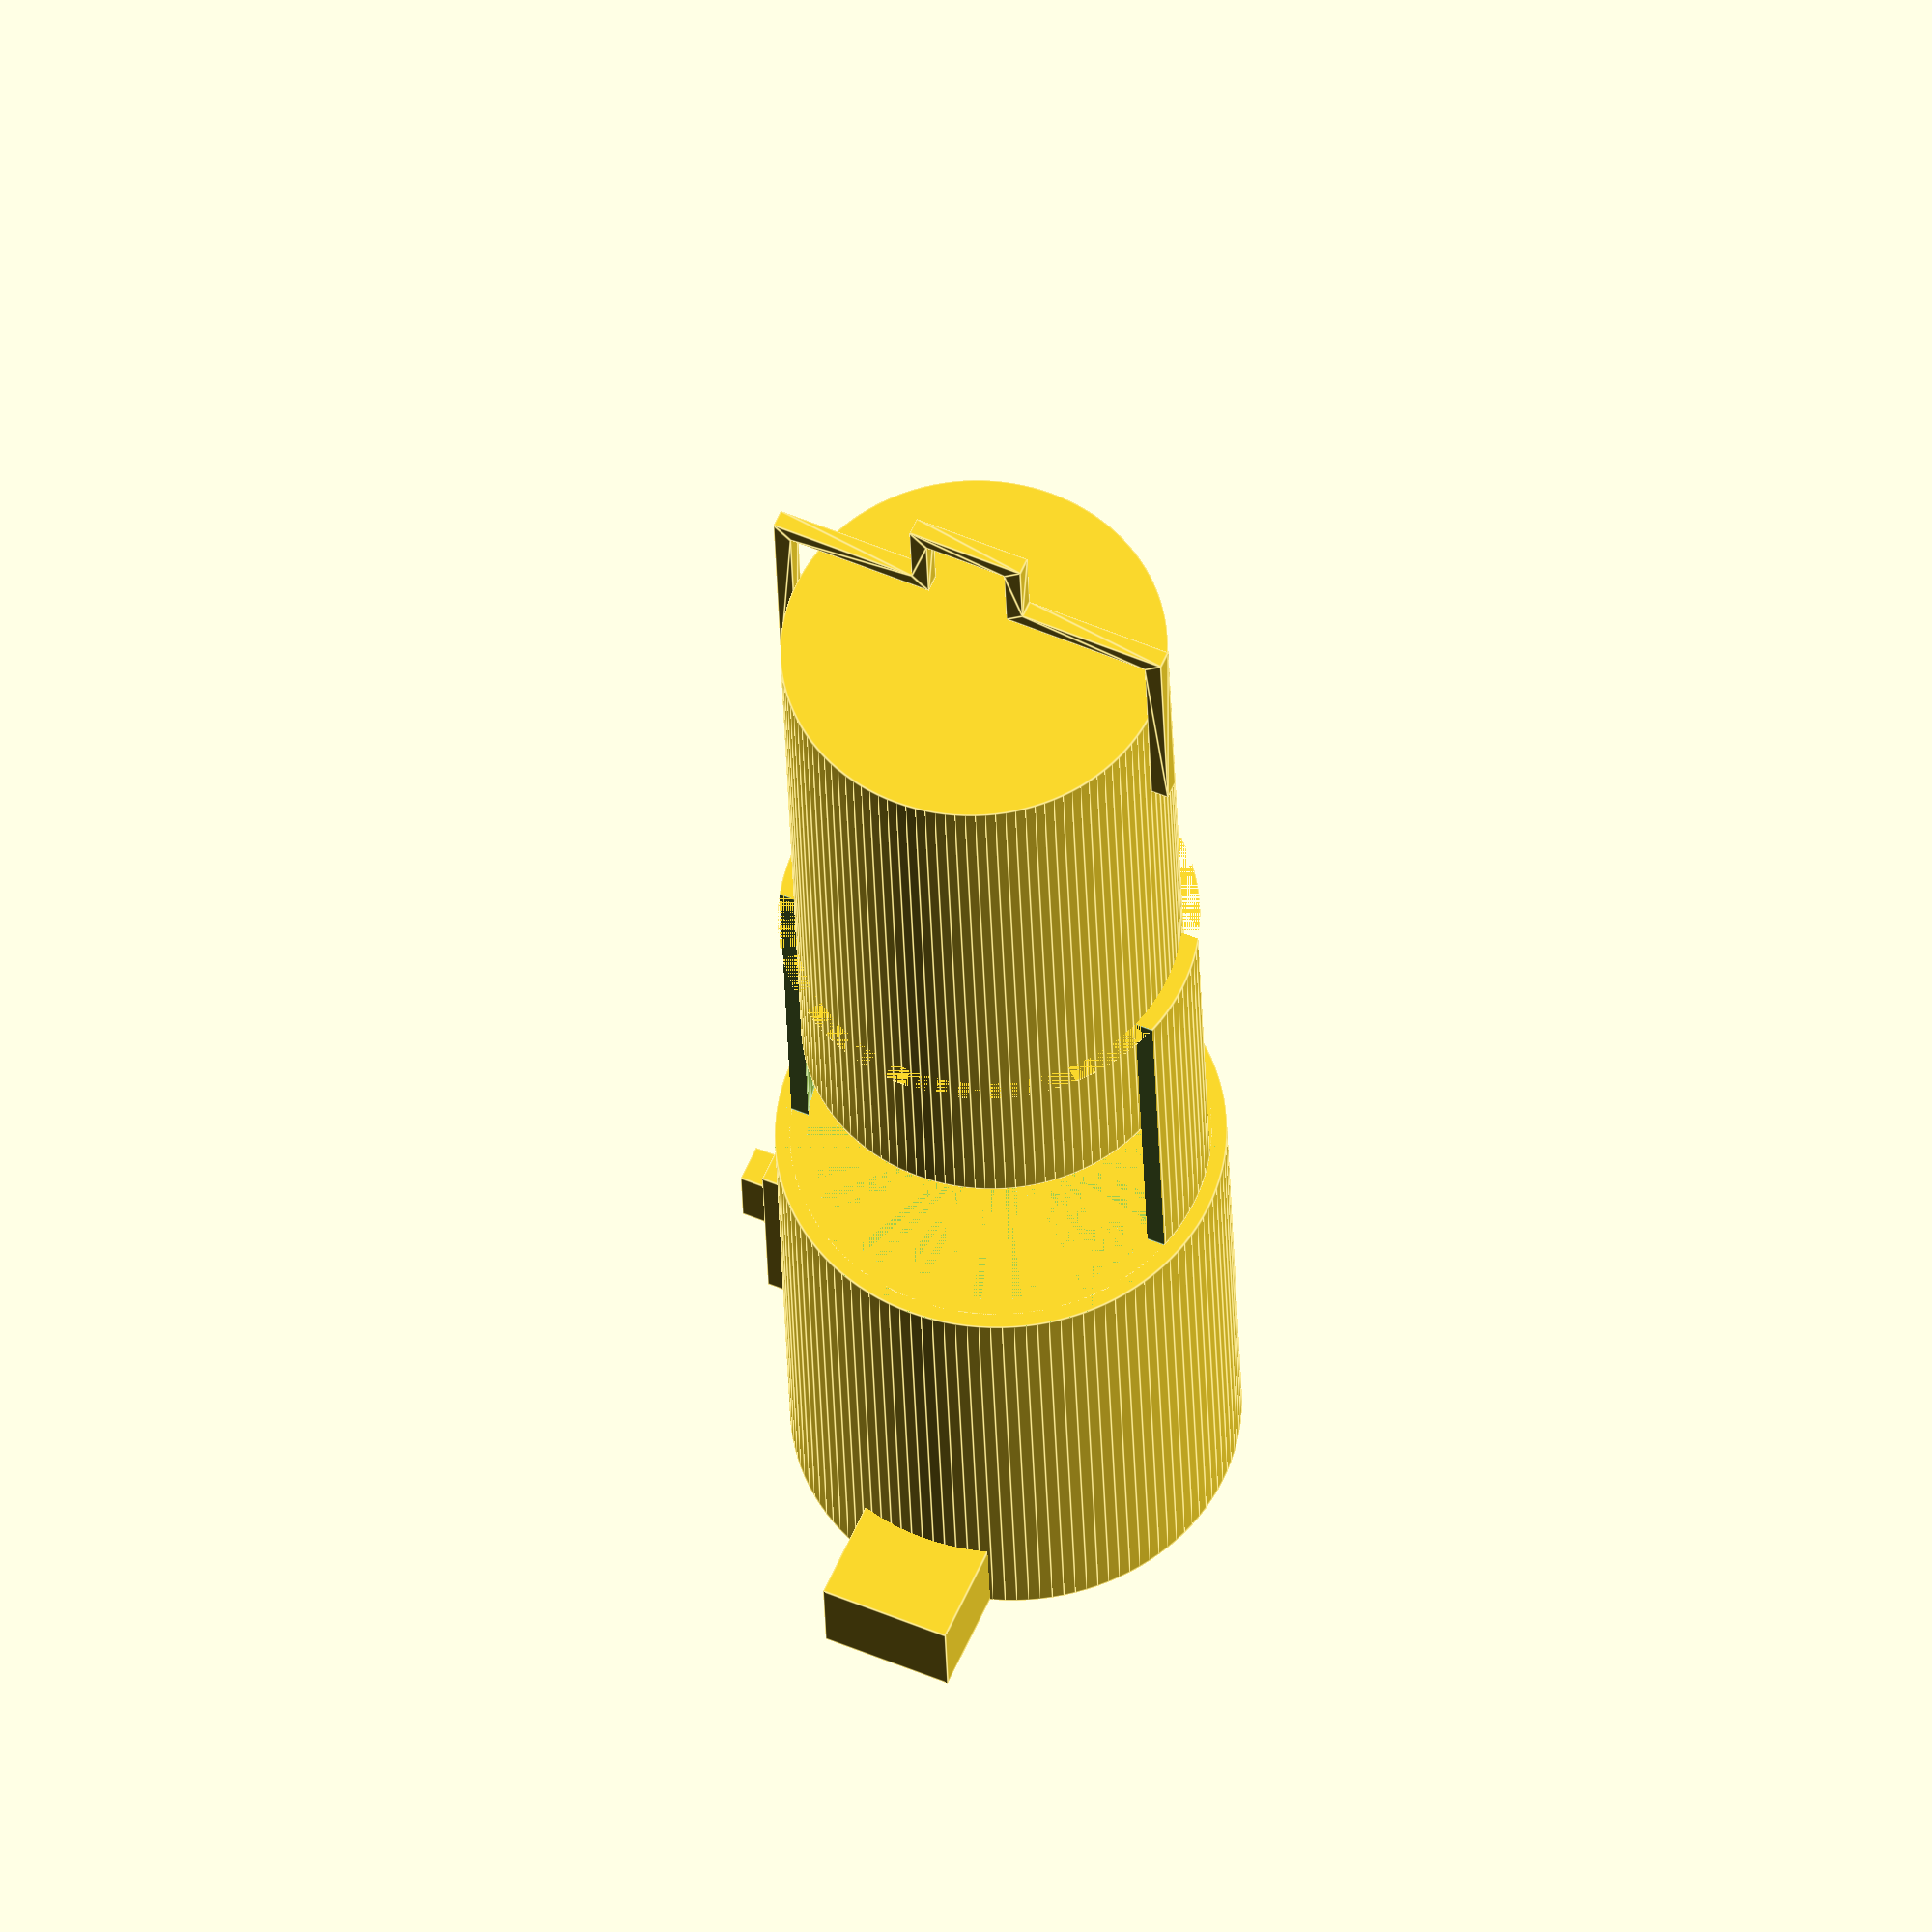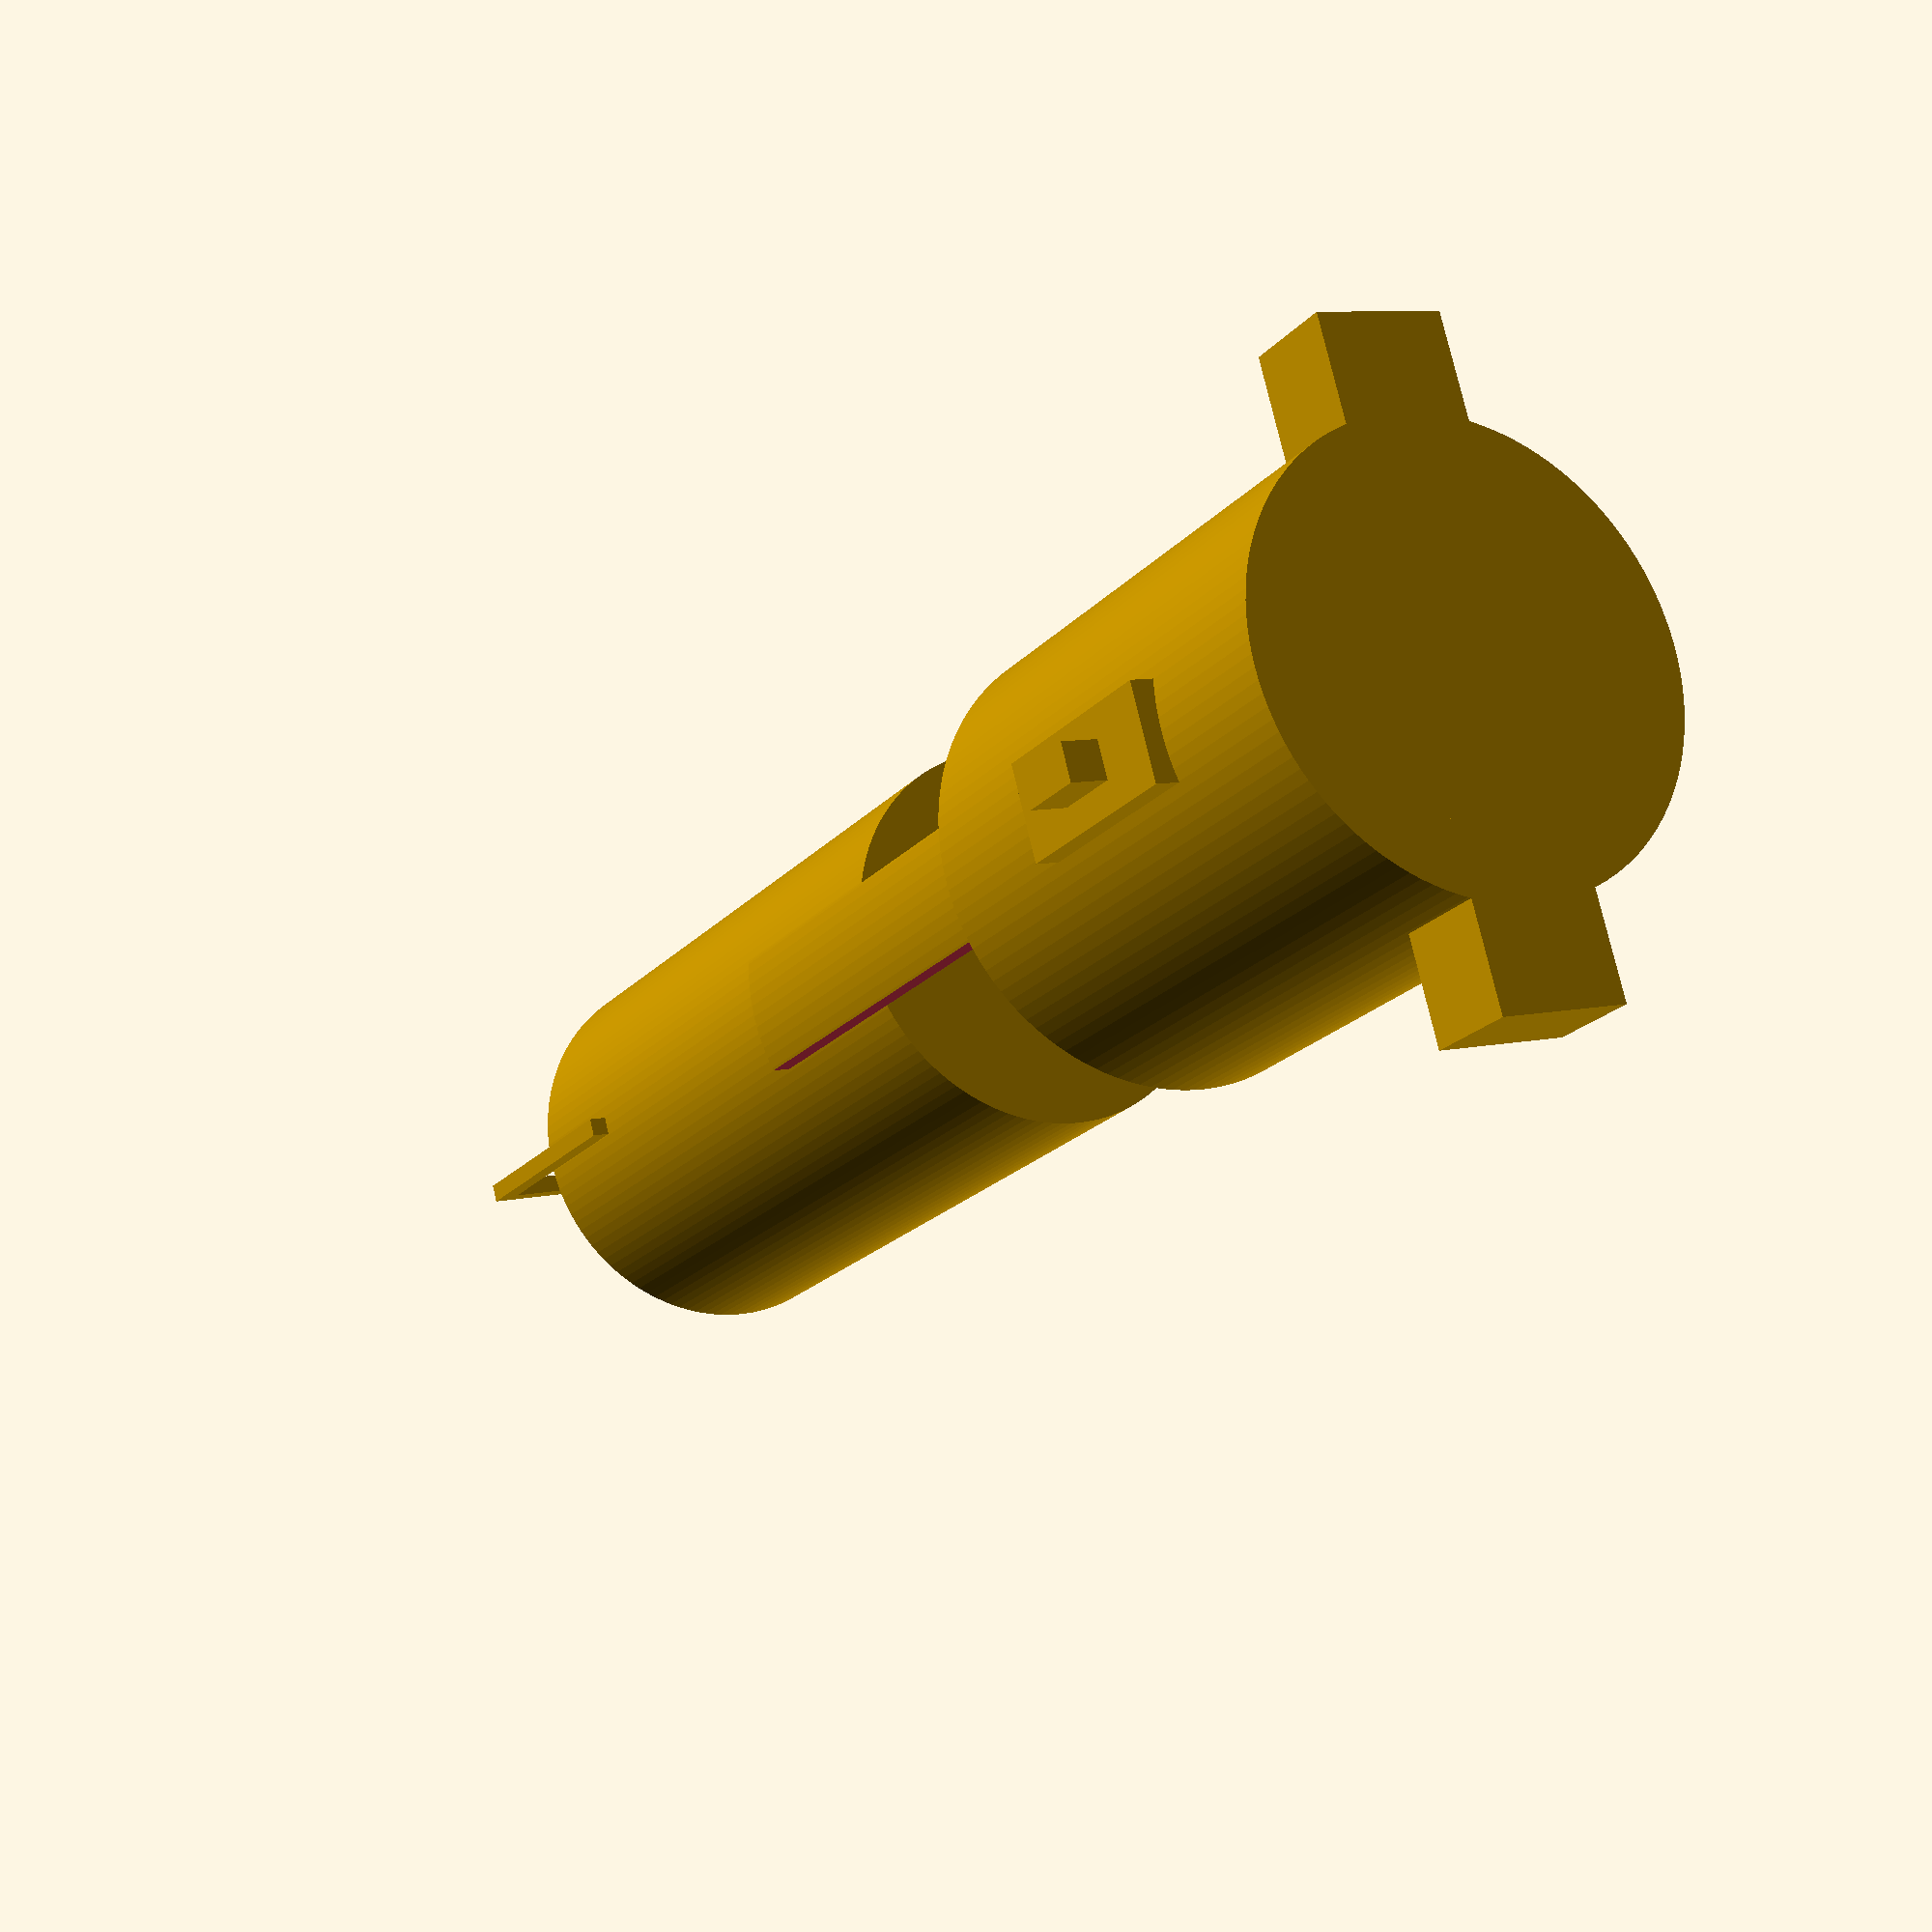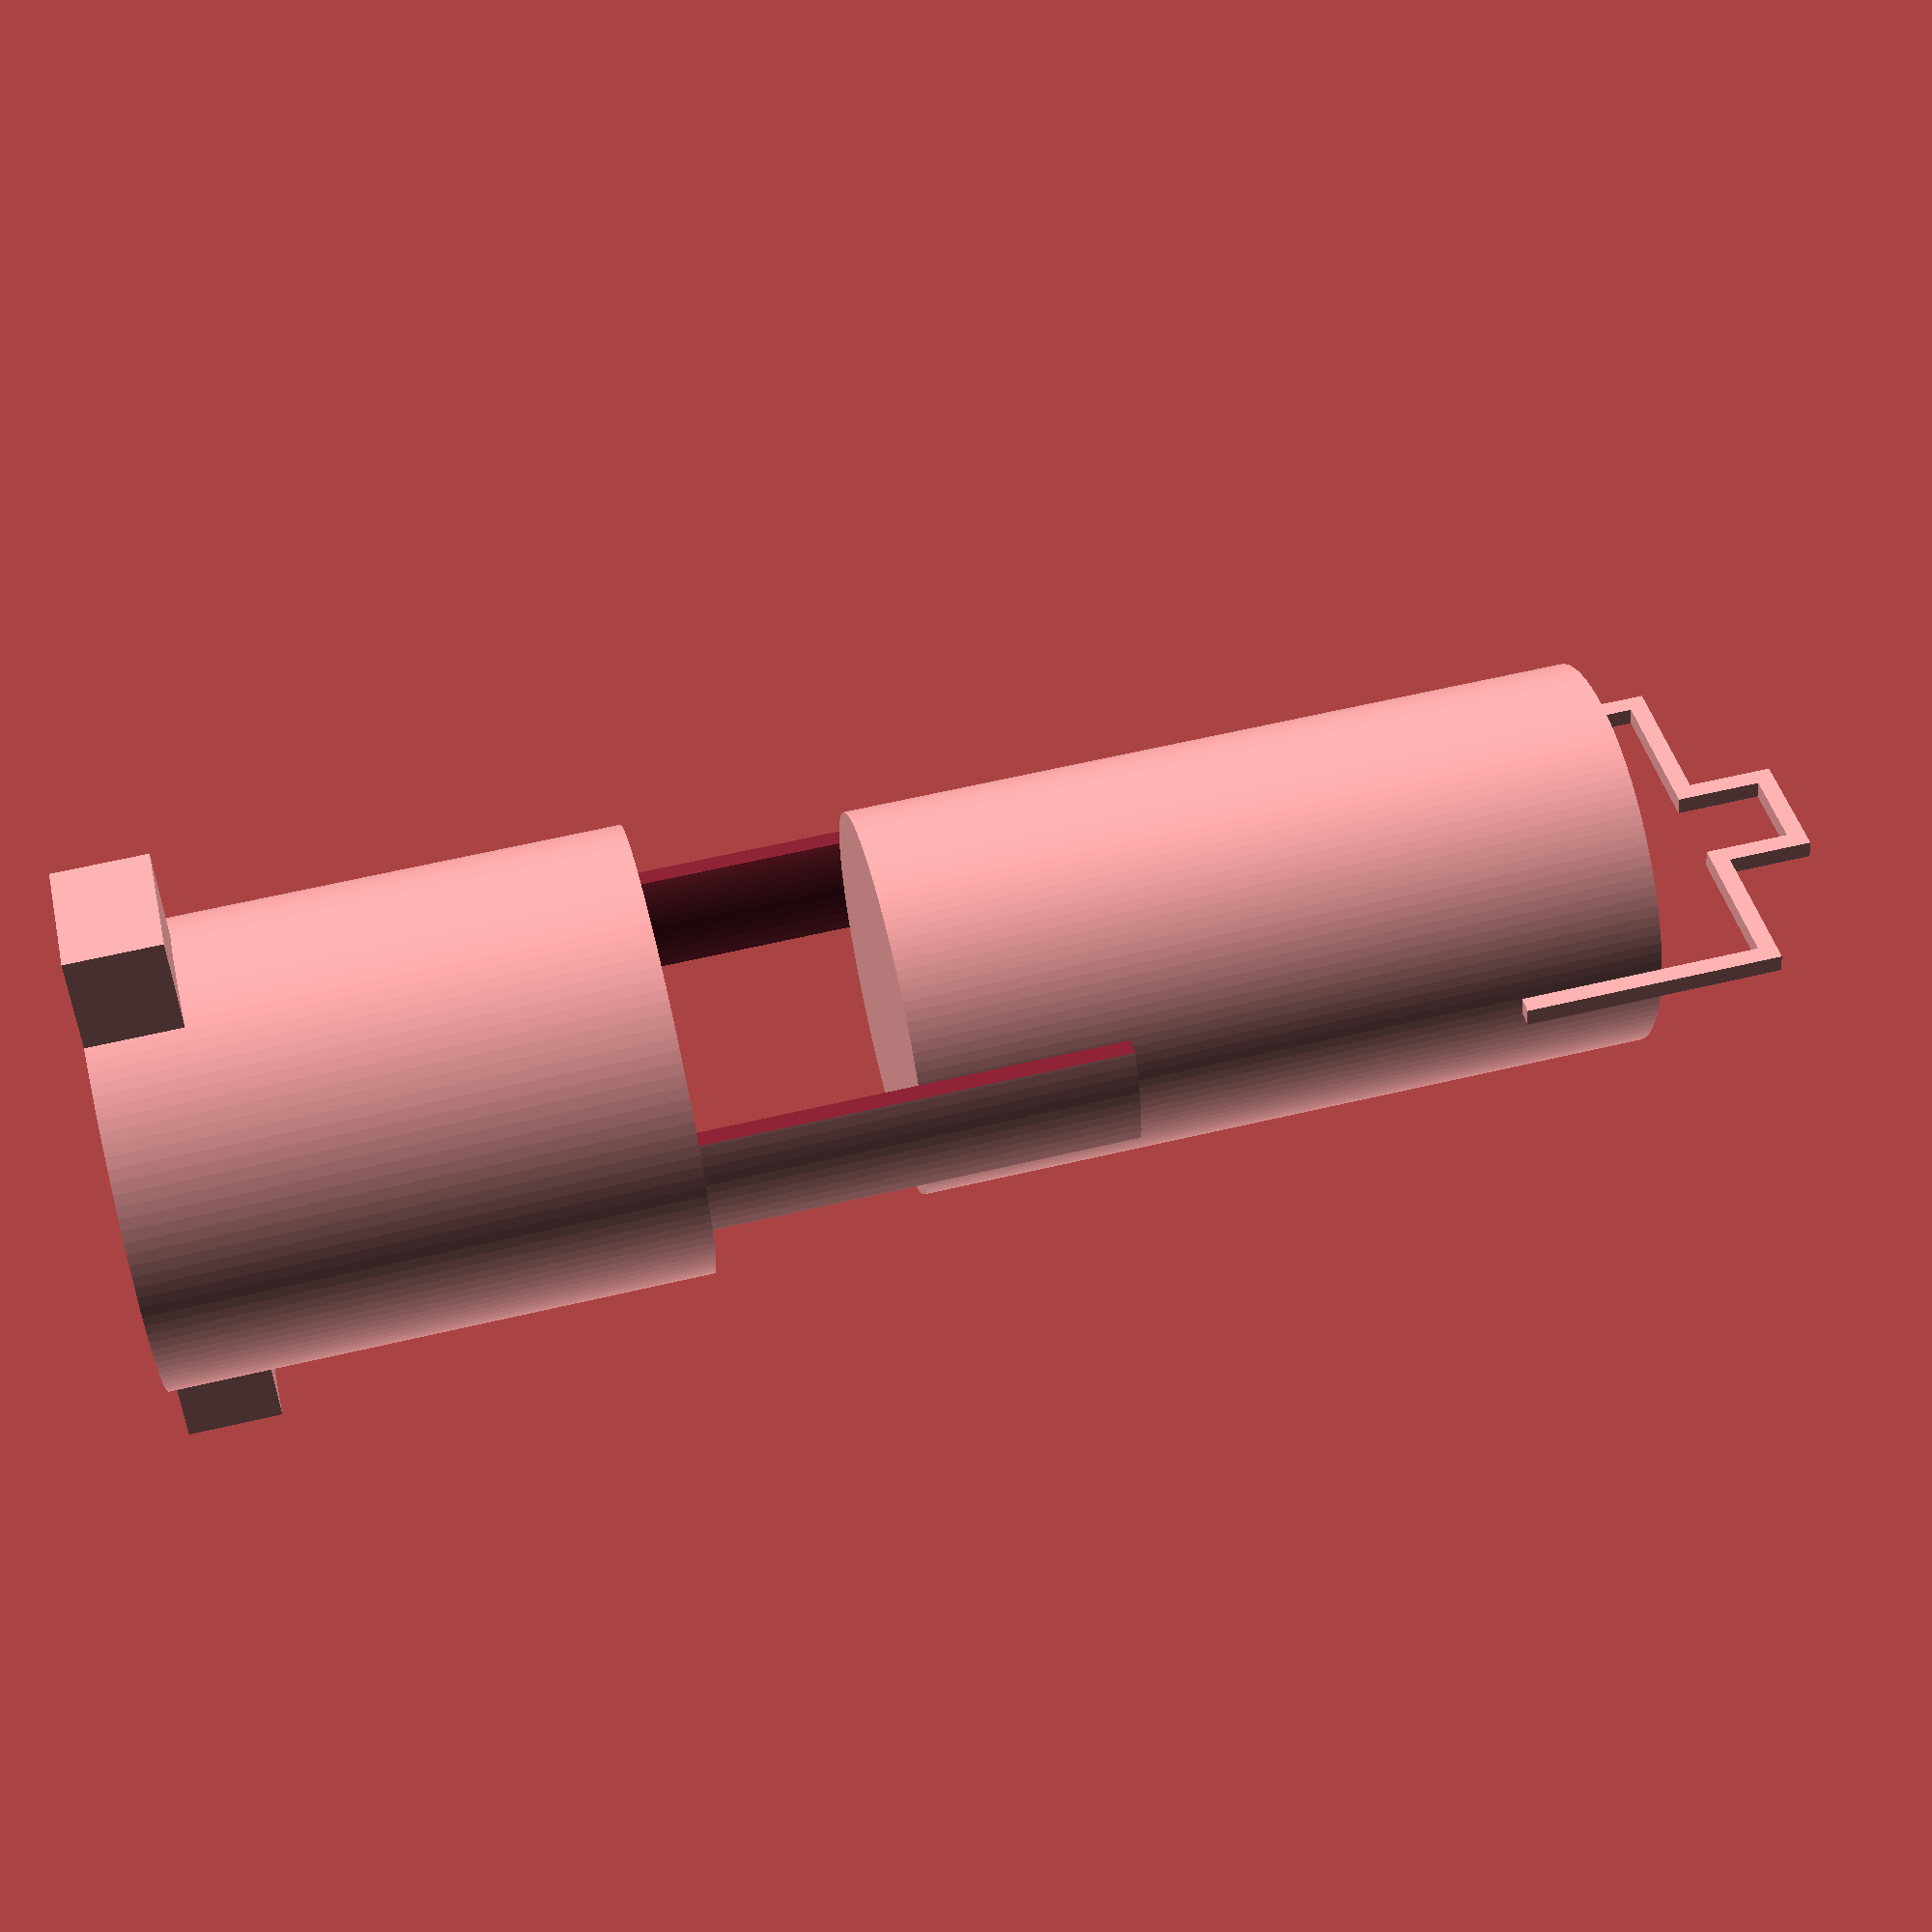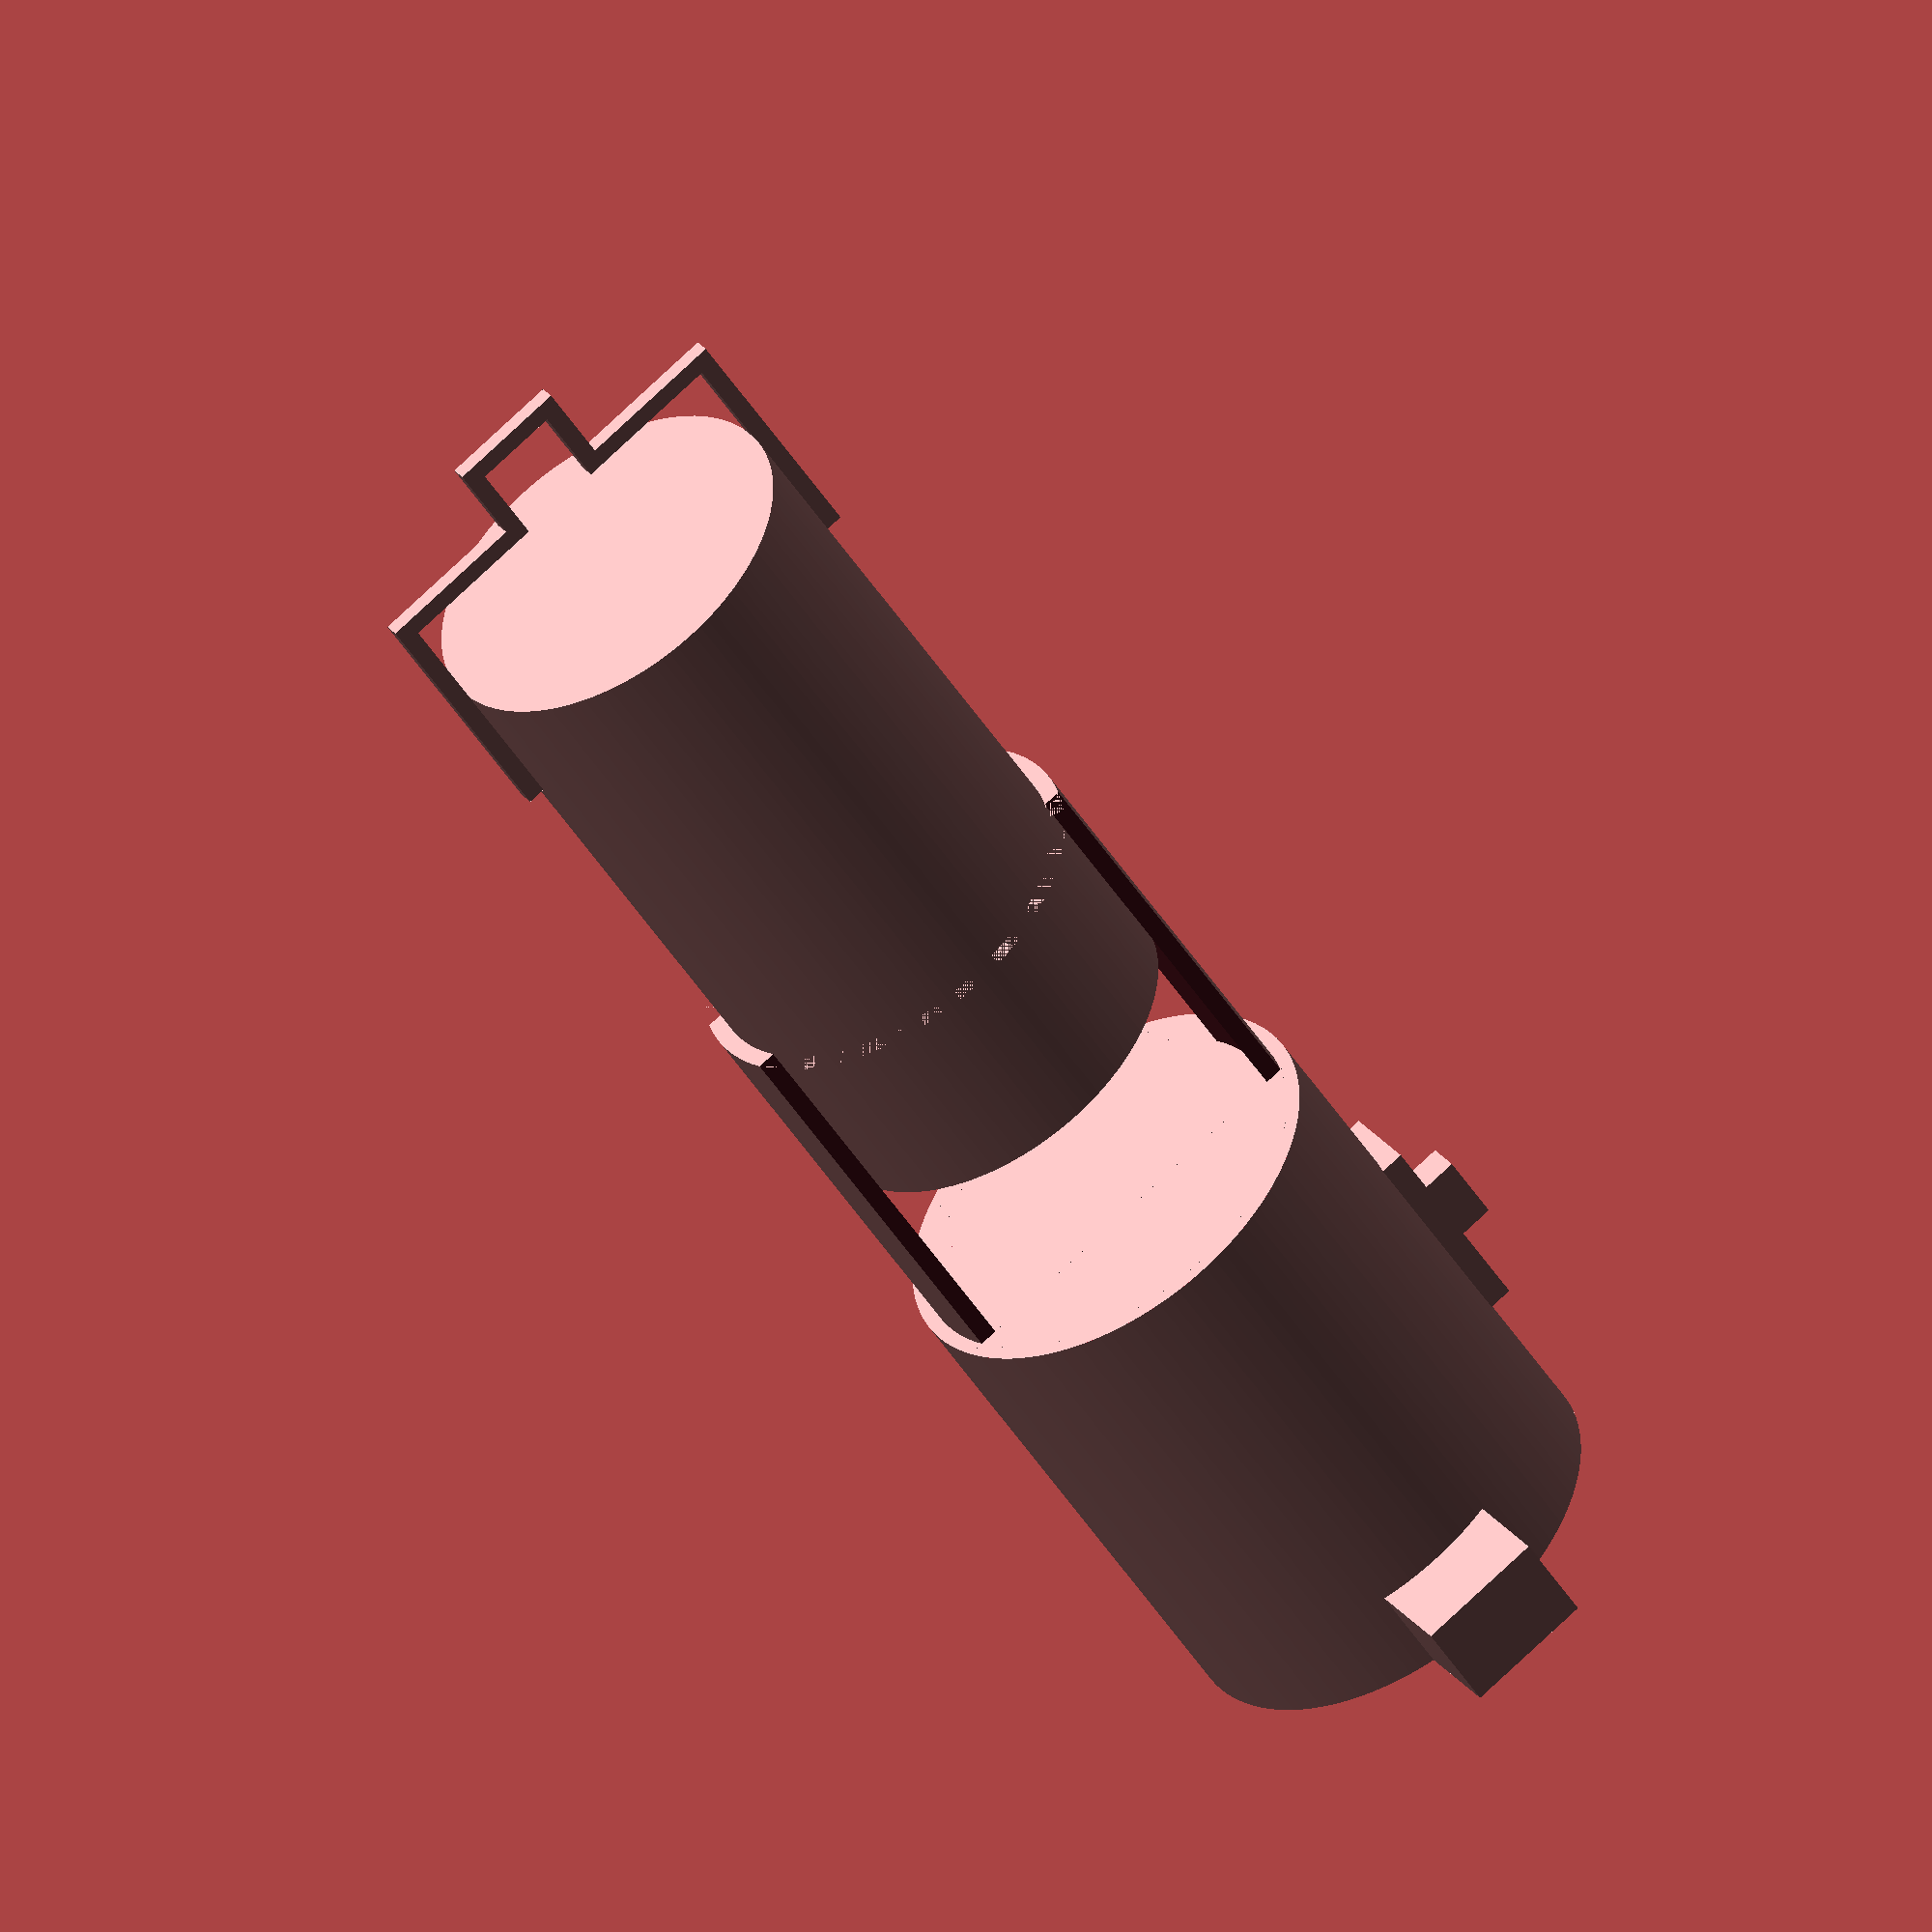
<openscad>
dMotor = 47.5;
hMotor = 57;

dGap = 44.4;
hGap = 23;
wGapClamp = 12; // guess
hGapClampOverlap = 22; // guess

dBattery = 40.7;
hBattery = 78;

hHanger = 21.2;
hHangerHor = 12.3;
dHanger = 1.9;
hHangerOverlap = 15;
wHanger = 44.4;
wHangerEar = 12.7;

lMount = 10;
wMount = 14;
hMount = 10;

hSwitchSocket = 22;
wSwitchSocket = 10; // guess
lSwitchSocket = 2;//guess
hSwitch = 7.5;
wSwitch = 4;//guess
lSwitch = 4;//guess
hSwitchSocketPosition = 16; // guess
aSwitchSocketPosition = 0; //guess


module endOfParameters() {};

cadFix = 0.005;
module cadOffset() {
    translate([0, 0, - cadFix]) children();
}

module lift(h) {
    translate([0, 0, h]) children();
}

$fn = 120;

module mount(aHorizontal) {
    lDistanceFromCenter = dMotor / 2;
    lBridgeToMotor = lMount;
    lMountWithBridgeToMotor = lMount + lBridgeToMotor;
    rotate([0, 0, aHorizontal])
        translate([lDistanceFromCenter - lBridgeToMotor, - wMount / 2, 0])
            cube([lMountWithBridgeToMotor, wMount, hMount]);
}

module switch() {
    lBridgeToMotor = lSwitchSocket;
    module socketWithLever() {
        lSocketModel = lBridgeToMotor + lSwitchSocket;
        cube([lSocketModel, wSwitchSocket, hSwitchSocket]);
        translate([lSocketModel - cadFix,
                (wSwitchSocket - wSwitch) / 2, (hSwitchSocket - hSwitch) / 2])
            cube([lSwitch + cadFix, wSwitch, hSwitch]);
    }

    translate([dMotor / 2 - lBridgeToMotor, - wSwitchSocket / 2, hSwitchSocketPosition])
        socketWithLever();
}

module motor() {
    cylinder(hMotor, d = dMotor);
    mount(90);
    mount(- 90);
    switch();
}

module gap() {
    hGapClampCad = hGap + hGapClampOverlap + 2 * cadFix;
    lMask = dMotor;
    wMask = dGap / 2;
    hMask = hGapClampCad+ 2* cadFix;
    cadOffset()
        difference() {
            cylinder(hGapClampCad, d = dGap);
            cadOffset() cylinder(hGapClampCad , d = dBattery);
            translate([-lMask/2, wGapClamp/2, -cadFix])
                cube([lMask, wMask, hMask]);
            translate([-lMask/2, - wGapClamp/2 -wMask, -cadFix])
                cube([lMask, wMask, hMask]);
        }
}

module battery() {
    cylinder(hBattery, d = dBattery);
}

module hanger() {
    shape = [
            [0, 0],
            [0, hHangerOverlap + hHangerHor],
            [(wHanger - wHangerEar) / 2, hHangerOverlap + hHangerHor],
            [(wHanger - wHangerEar) / 2, hHangerOverlap + hHanger],
            [(wHanger + wHangerEar) / 2, hHangerOverlap + hHanger],
            [(wHanger + wHangerEar) / 2, hHangerOverlap + hHangerHor],
            [wHanger, hHangerOverlap + hHangerHor],
            [wHanger, 0],
            [wHanger - dHanger, 0],
            [wHanger - dHanger, hHangerOverlap + hHangerHor - dHanger],
            [(wHanger + wHangerEar) / 2 - dHanger, hHangerOverlap + hHangerHor - dHanger],
            [(wHanger + wHangerEar) / 2 - dHanger, hHangerOverlap + hHanger - dHanger],
            [(wHanger - wHangerEar) / 2 + dHanger, hHangerOverlap + hHanger - dHanger],
            [(wHanger - wHangerEar) / 2 + dHanger, hHangerOverlap + hHangerHor - dHanger],
            [dHanger, hHangerOverlap + hHangerHor - dHanger],
            [dHanger, 0]
        ];
    translate([- wHanger / 2, dHanger / 2, - hHangerOverlap])
        rotate([90, 0, 0])
            linear_extrude(dHanger) {polygon(shape);}
}

module mirrorBallMotor() {
    motor();
    lift(hMotor)
    gap();
    lift(hMotor + hGap)
    battery();
    lift(hMotor + hGap + hBattery)
    hanger();
}

mirrorBallMotor();

</openscad>
<views>
elev=210.2 azim=23.7 roll=178.4 proj=o view=edges
elev=200.7 azim=194.9 roll=28.6 proj=p view=wireframe
elev=299.4 azim=18.7 roll=256.4 proj=p view=solid
elev=49.1 azim=329.0 roll=31.2 proj=o view=wireframe
</views>
